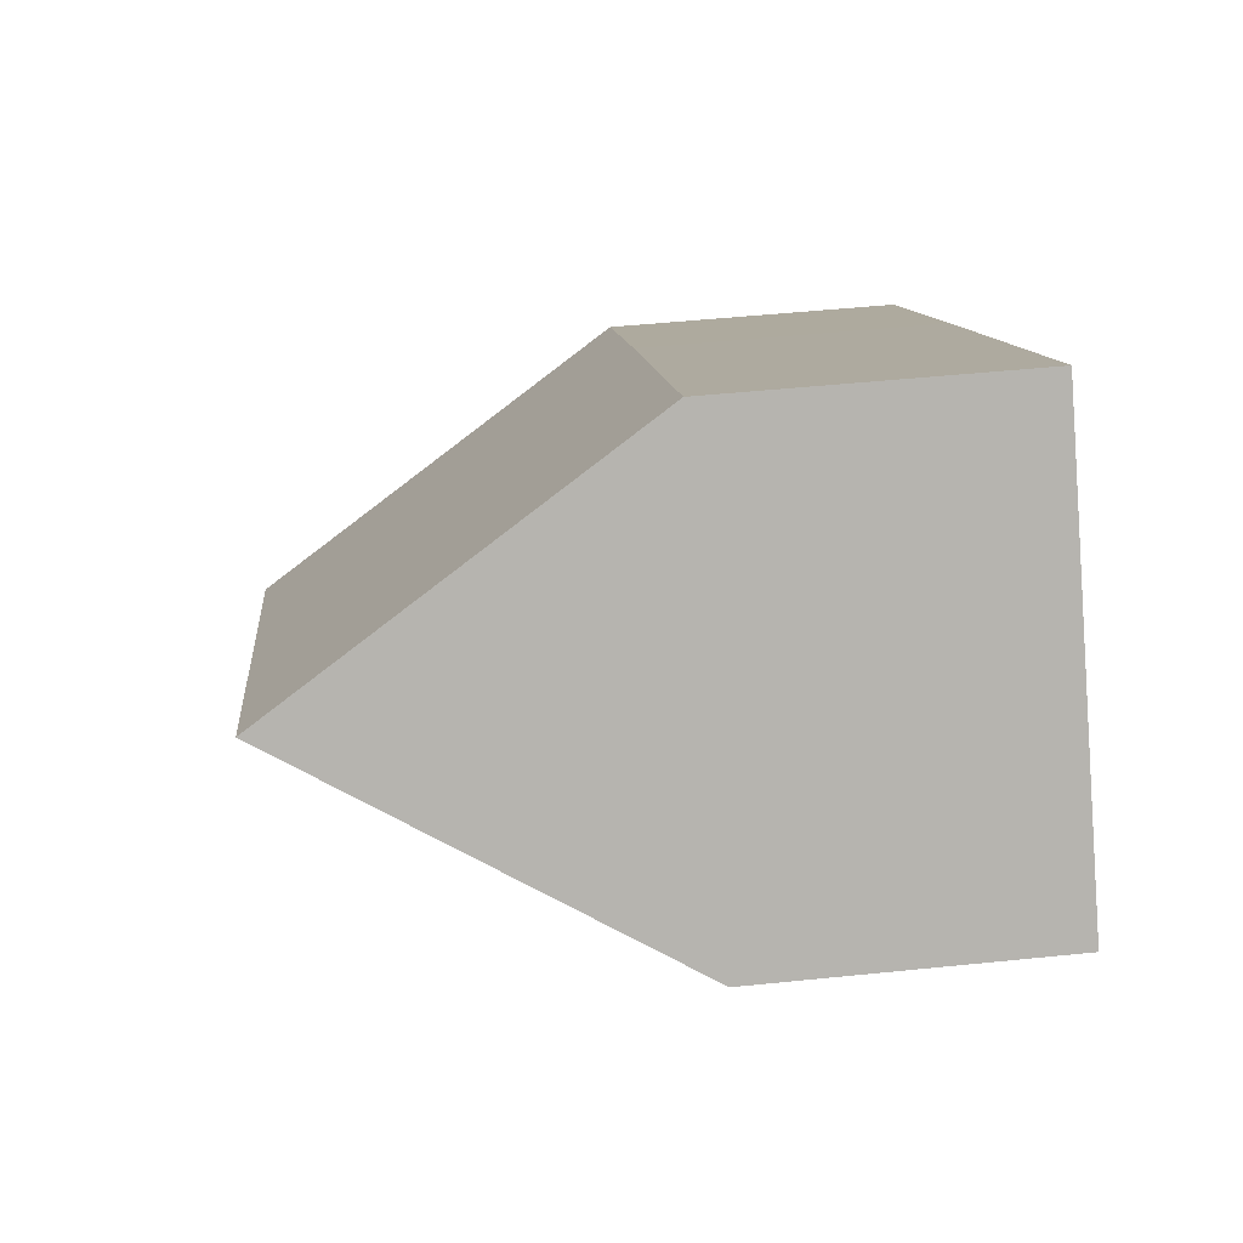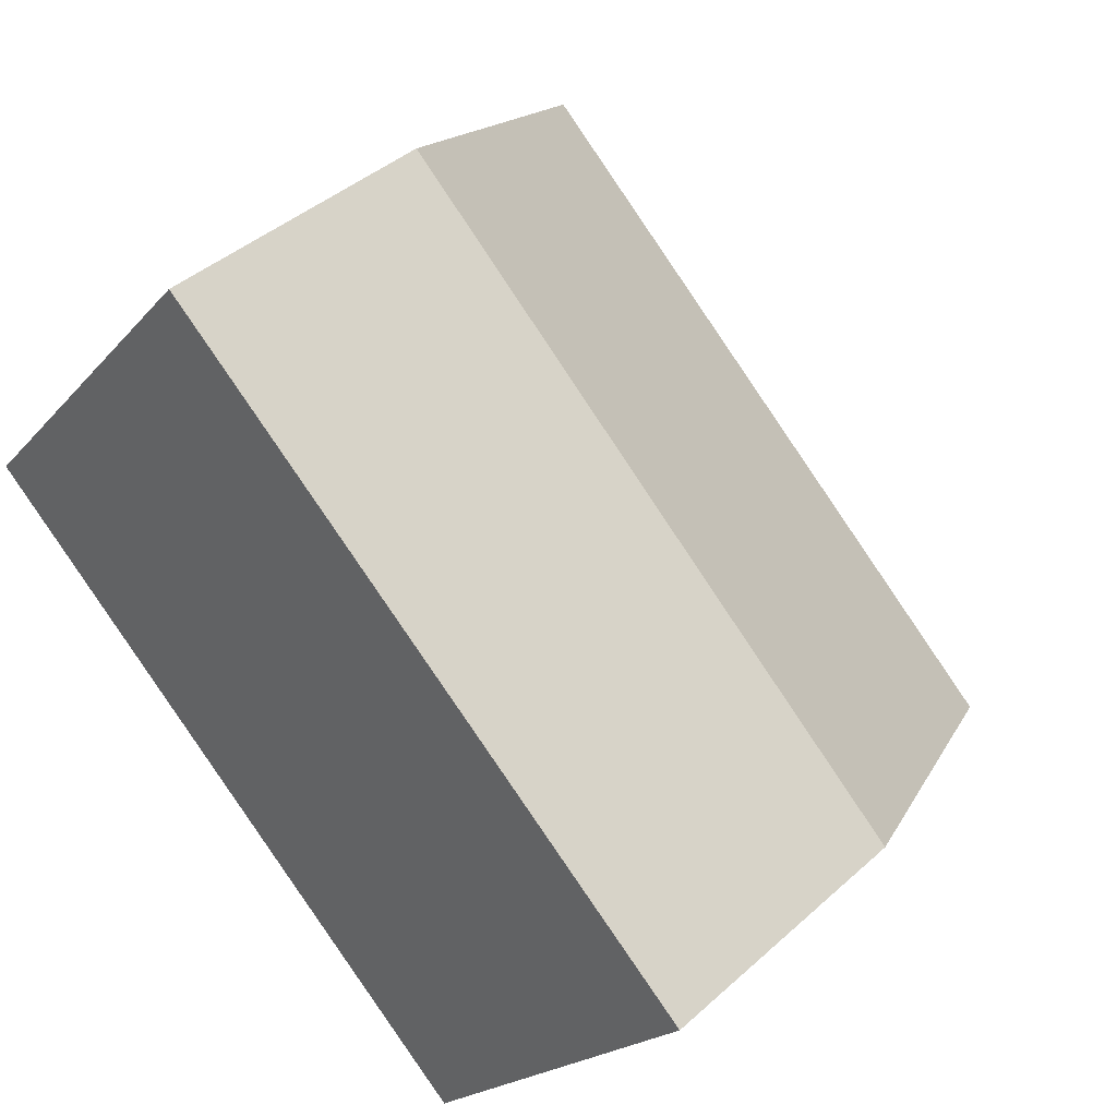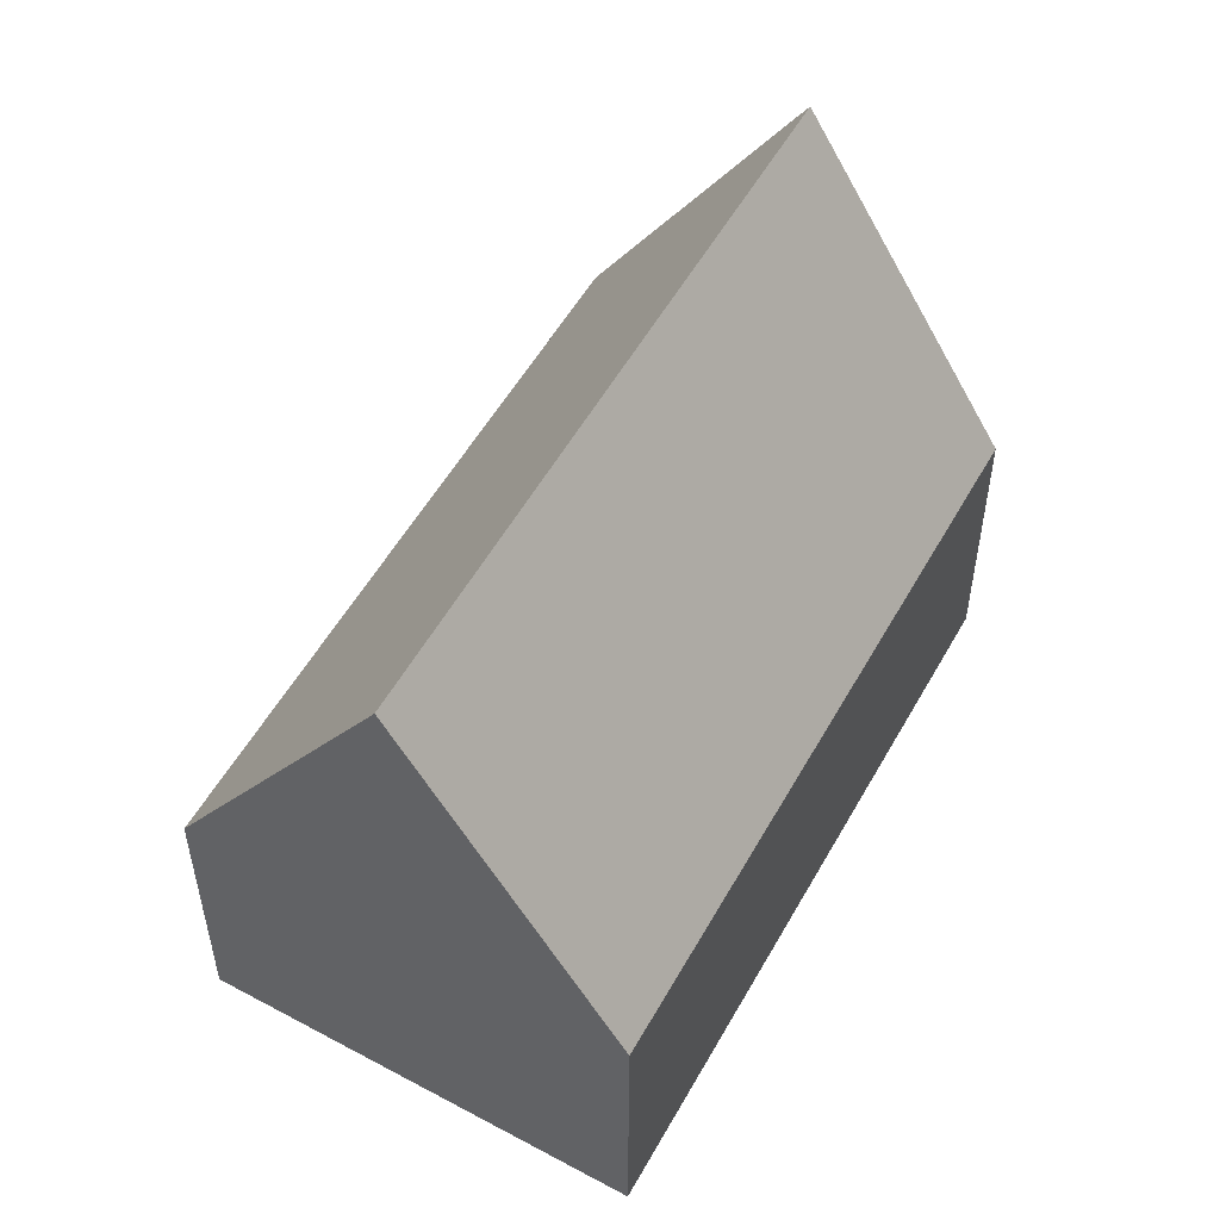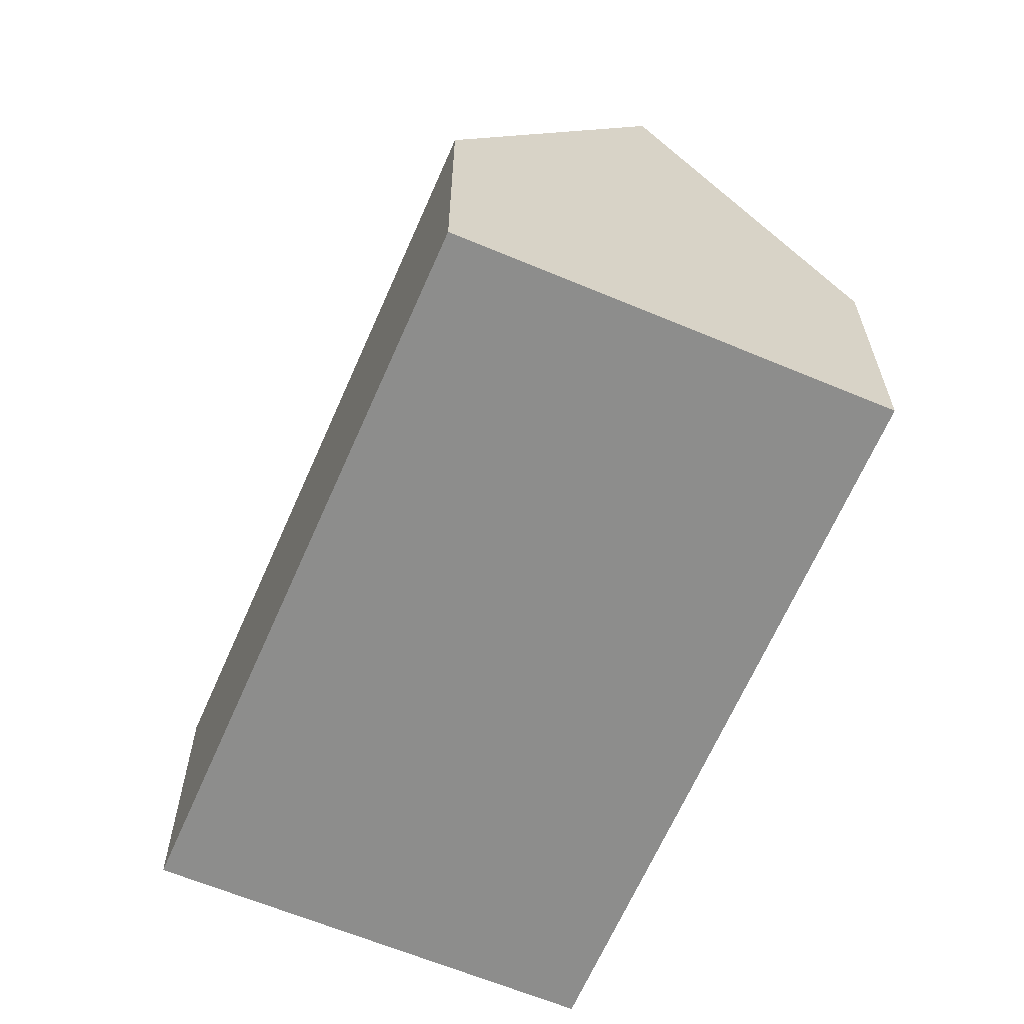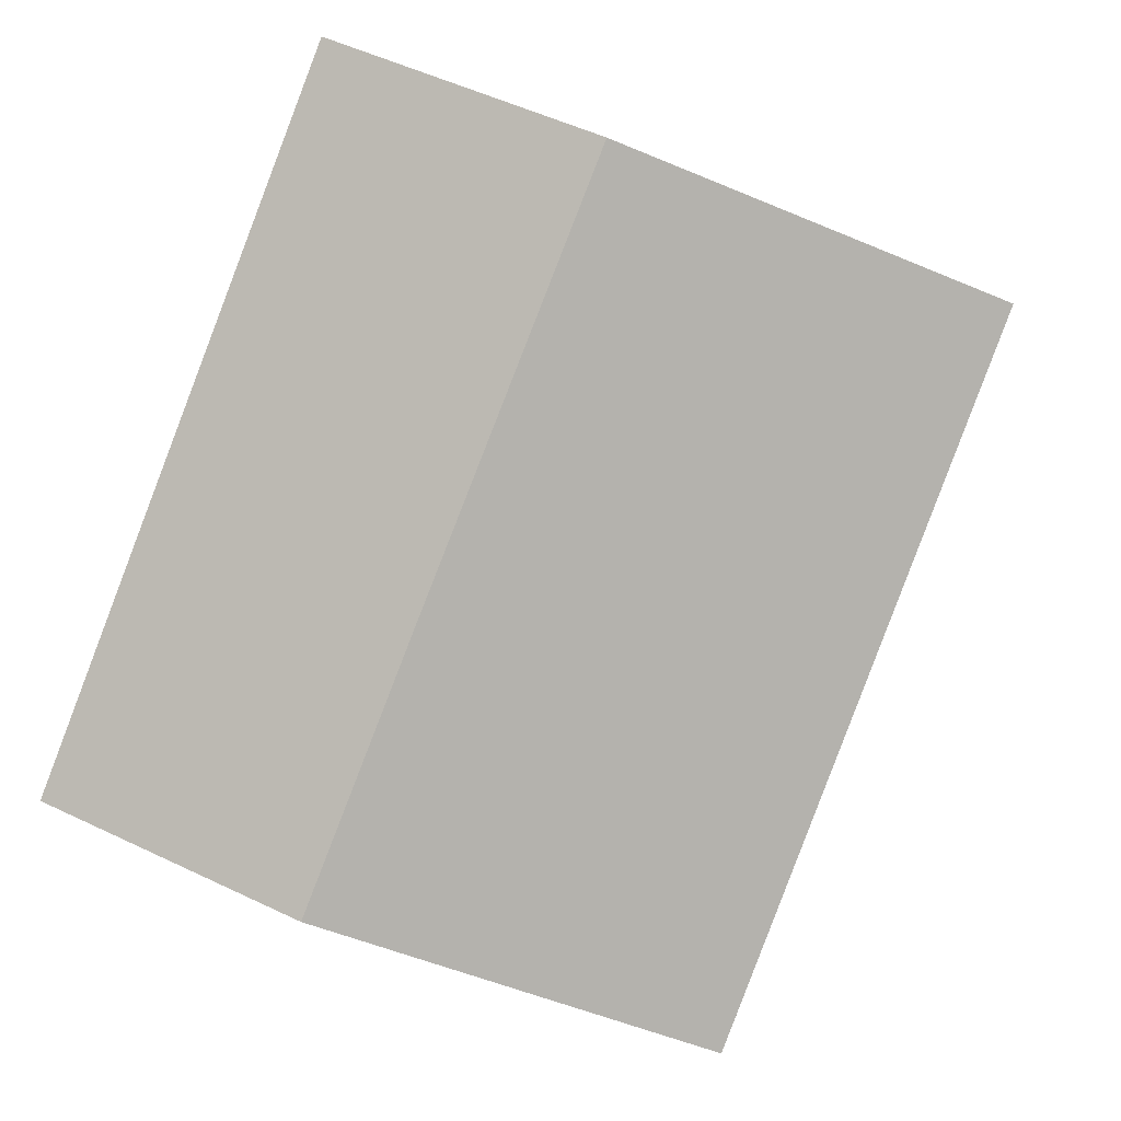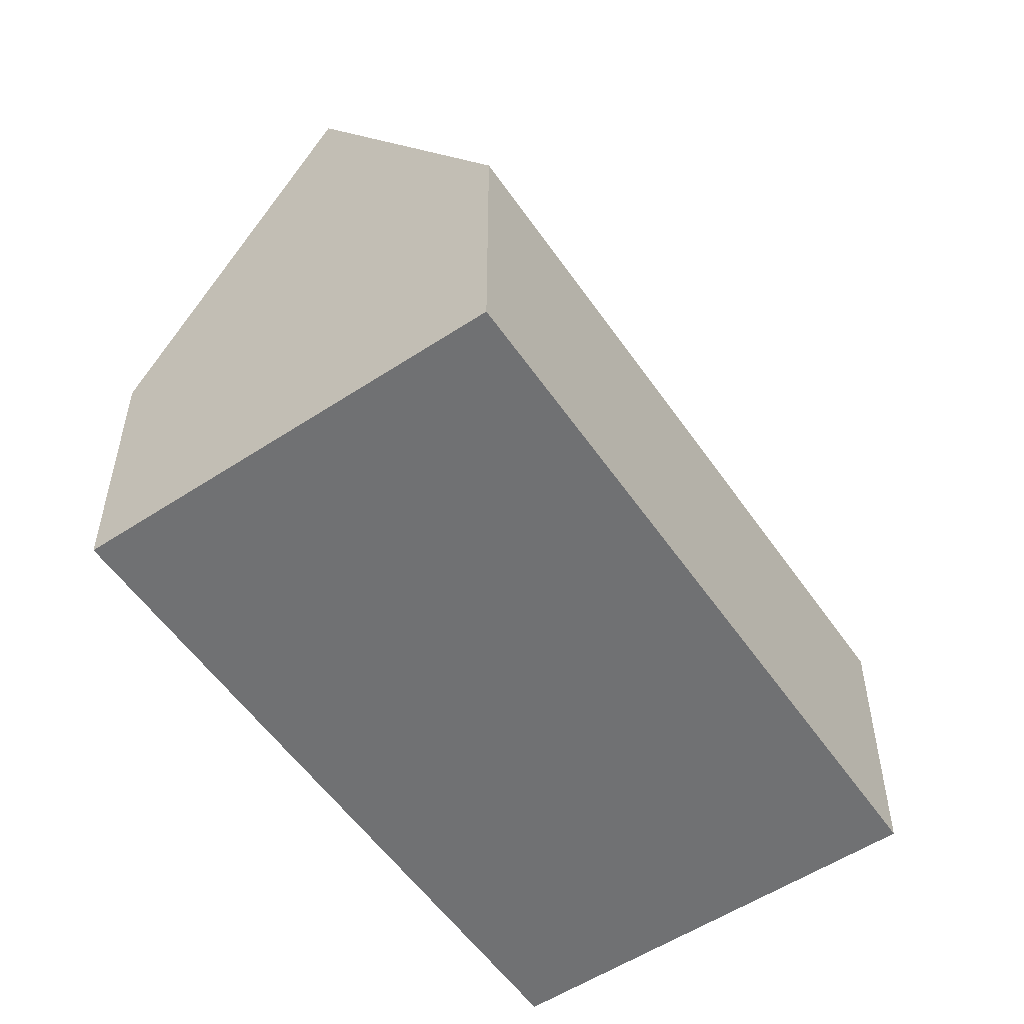
<metadata>
{"format":"obj","ext":"obj","renderer":"f3d","projection":"perspective","resolution":1024,"background":"white","views":[{"elev":49.4,"azim":-96.5,"up":"+Z"},{"elev":41.2,"azim":42.6,"up":"+Z"},{"elev":54.3,"azim":159.0,"up":"+Y"},{"elev":-64.5,"azim":-73.4,"up":"+Y"},{"elev":51.4,"azim":117.5,"up":"+Z"},{"elev":-55.1,"azim":164.1,"up":"+Y"}]}
</metadata>
<code>
v  15.24 13.57 -6.57
v  13.72 6.033 1.069
v  18.33 5.978 -2.785
v  3.067 13.57 3.721
v  6.1 6.162 7.4
v  0 6.077 3.721e-16
v  12.19 6.077 -10.3
v  6.1 -4.531e-16 7.4
v  13.72 -6.546e-17 1.069
v  18.33 1.705e-16 -2.785
v  15.24 4.023e-16 -6.57
v  12.19 6.31e-16 -10.3
v  0 0 0
v  3.067 -2.278e-16 3.721
g defaultobject
f 1 2 3
f 2 1 4
f 2 4 5
f 6 1 7
f 1 6 4
f 8 2 5
f 2 8 9
f 2 9 3
f 3 9 10
f 3 7 1
f 7 3 10
f 7 10 11
f 7 11 12
f 12 6 7
f 6 12 13
f 6 5 4
f 5 6 8
f 8 6 14
f 14 6 13
f 9 11 10
f 11 9 12
f 12 9 13
f 13 9 8
f 13 8 14

</code>
